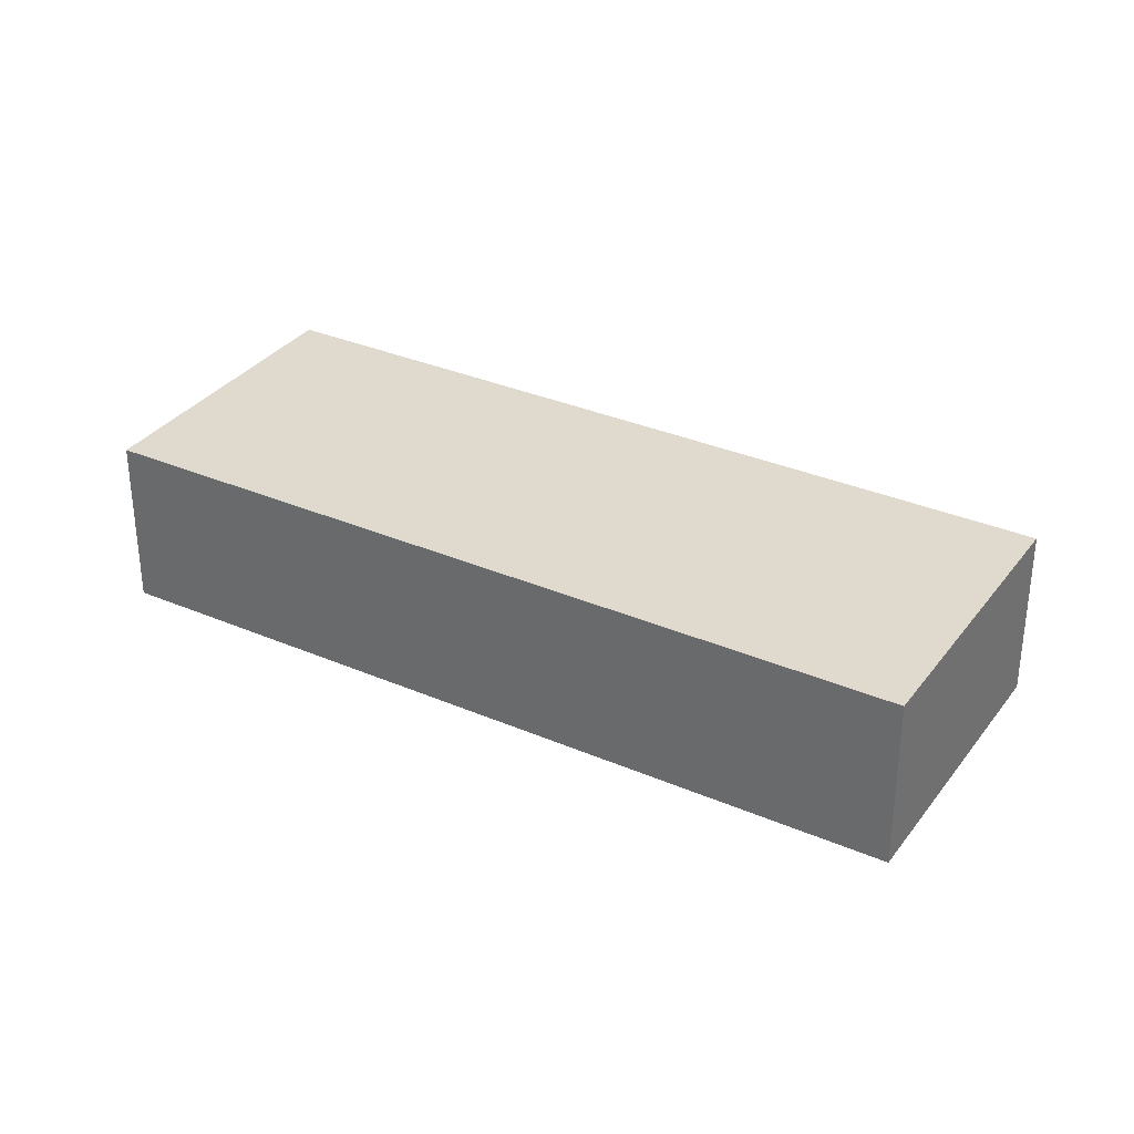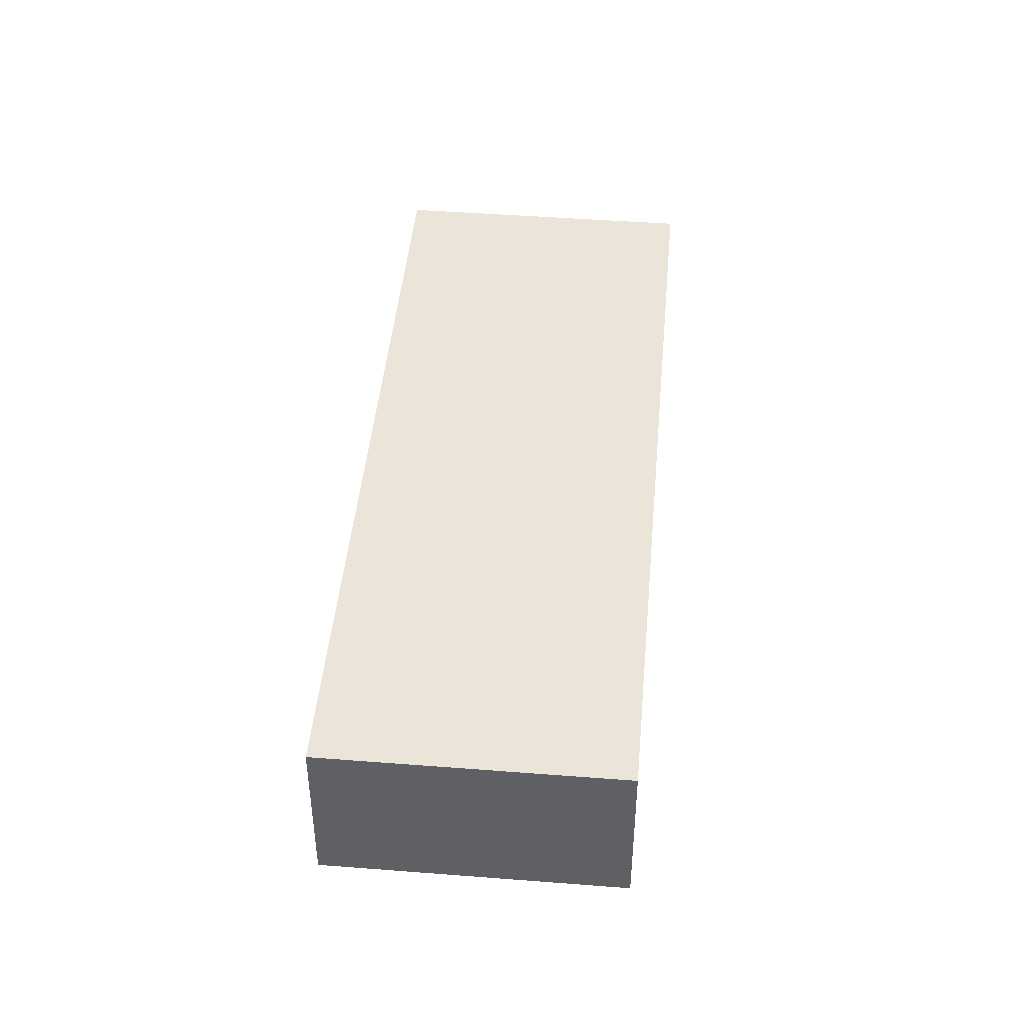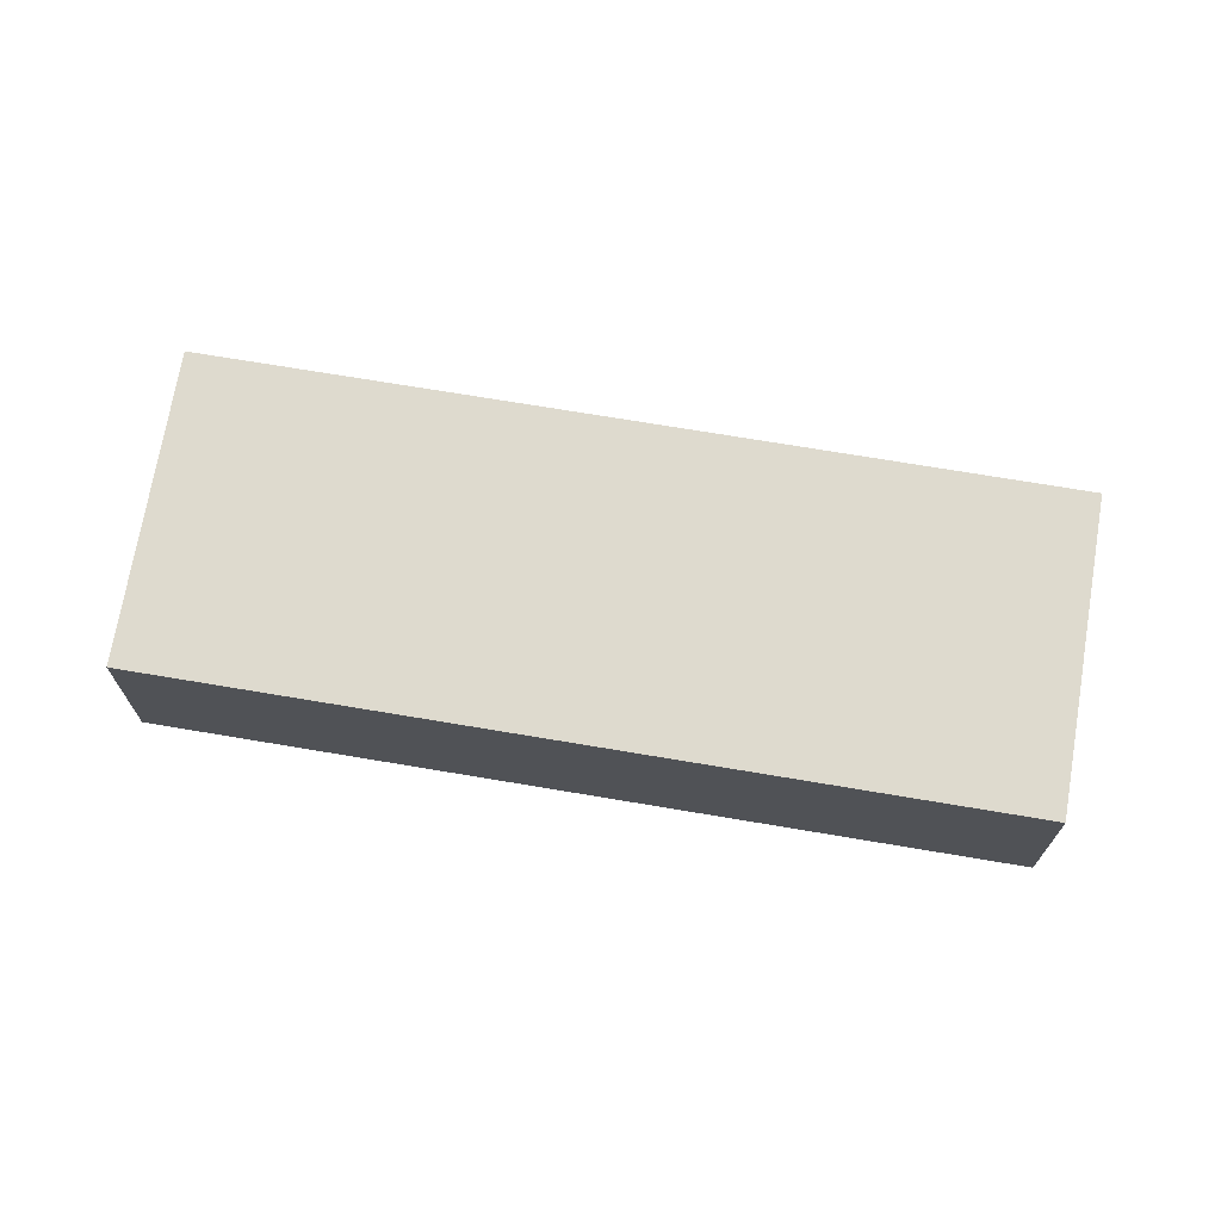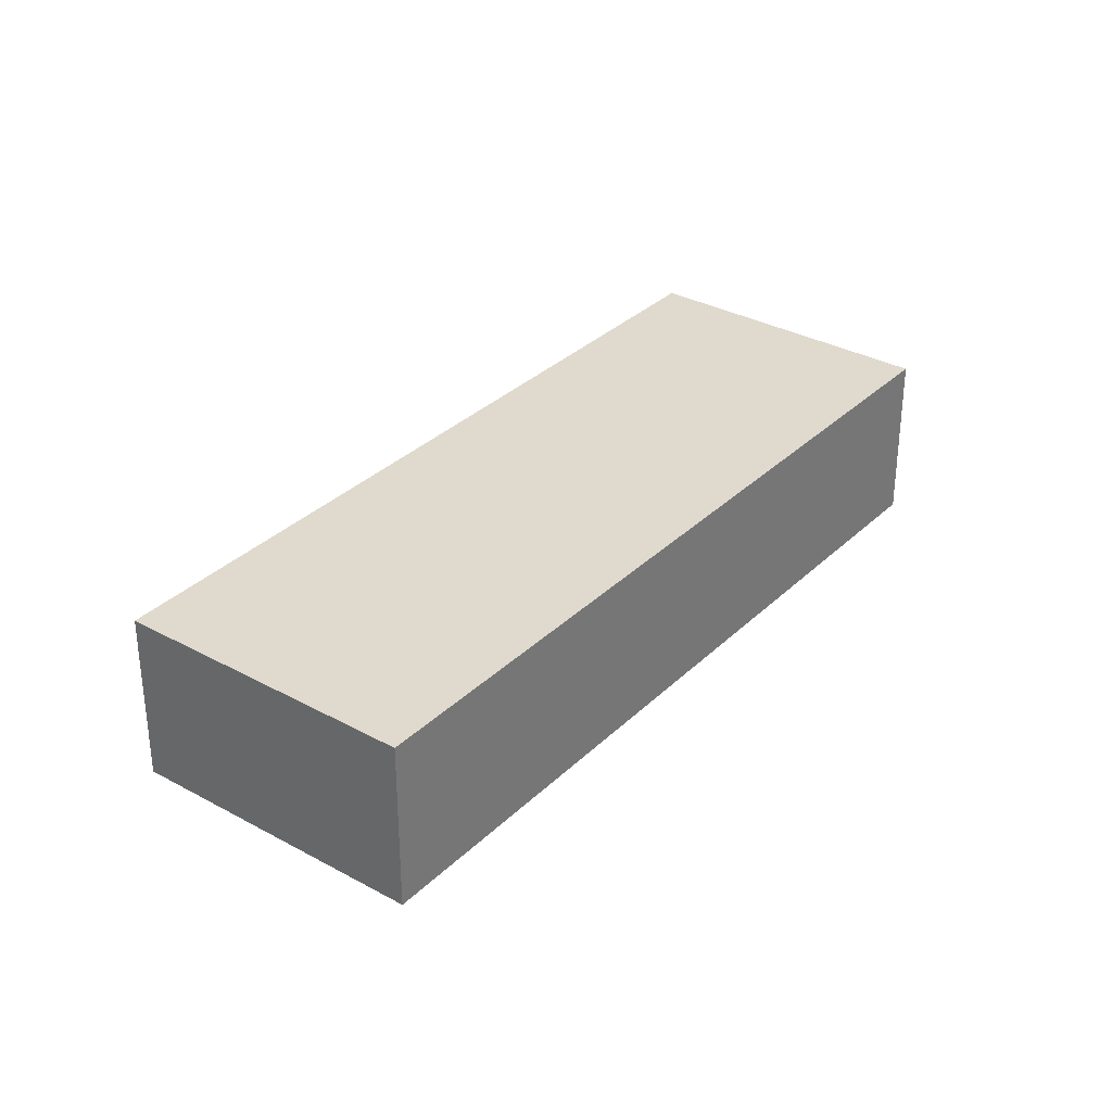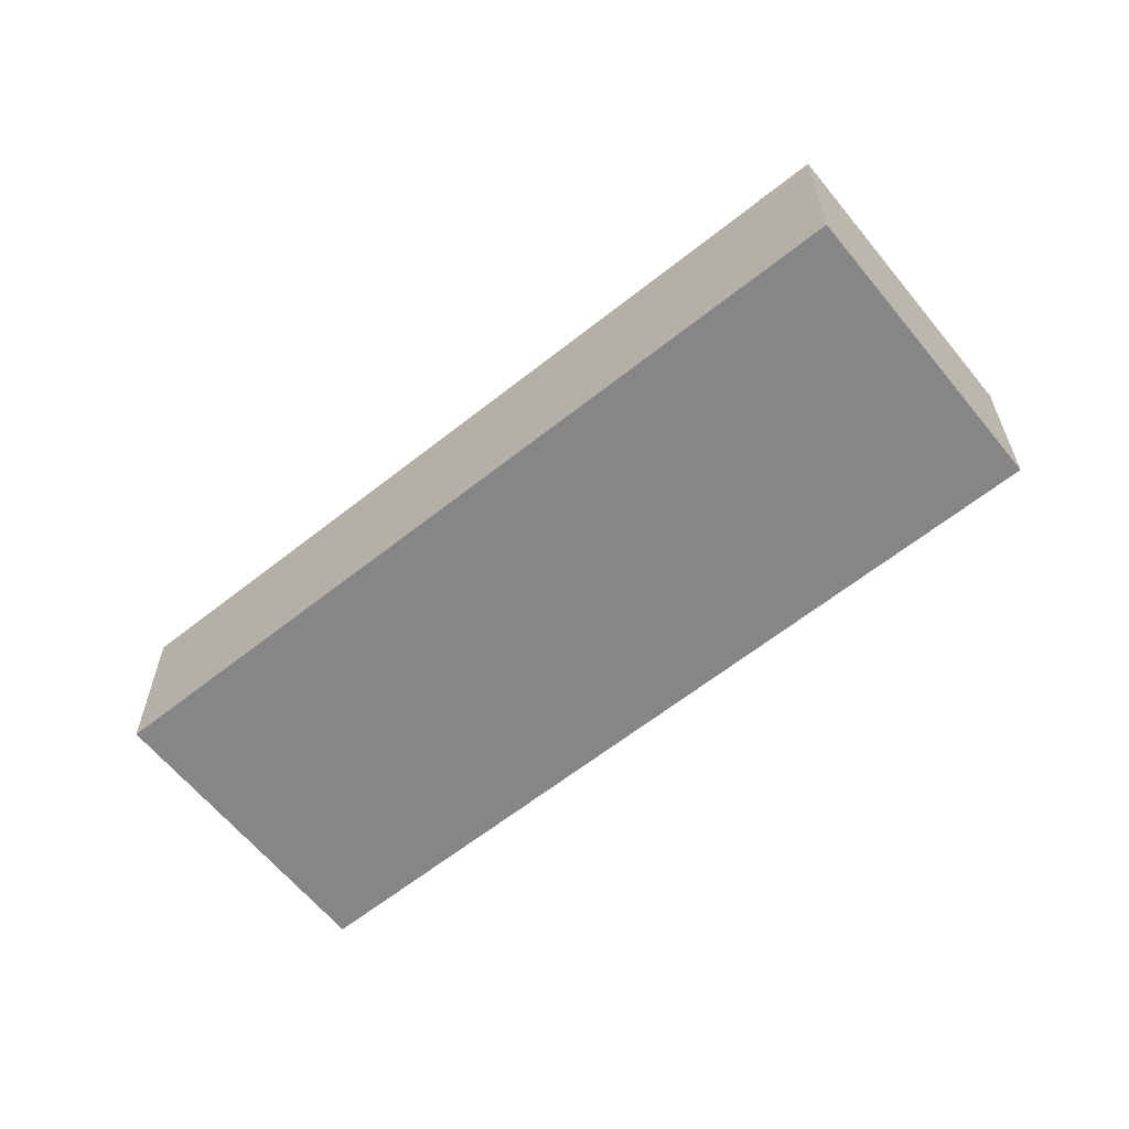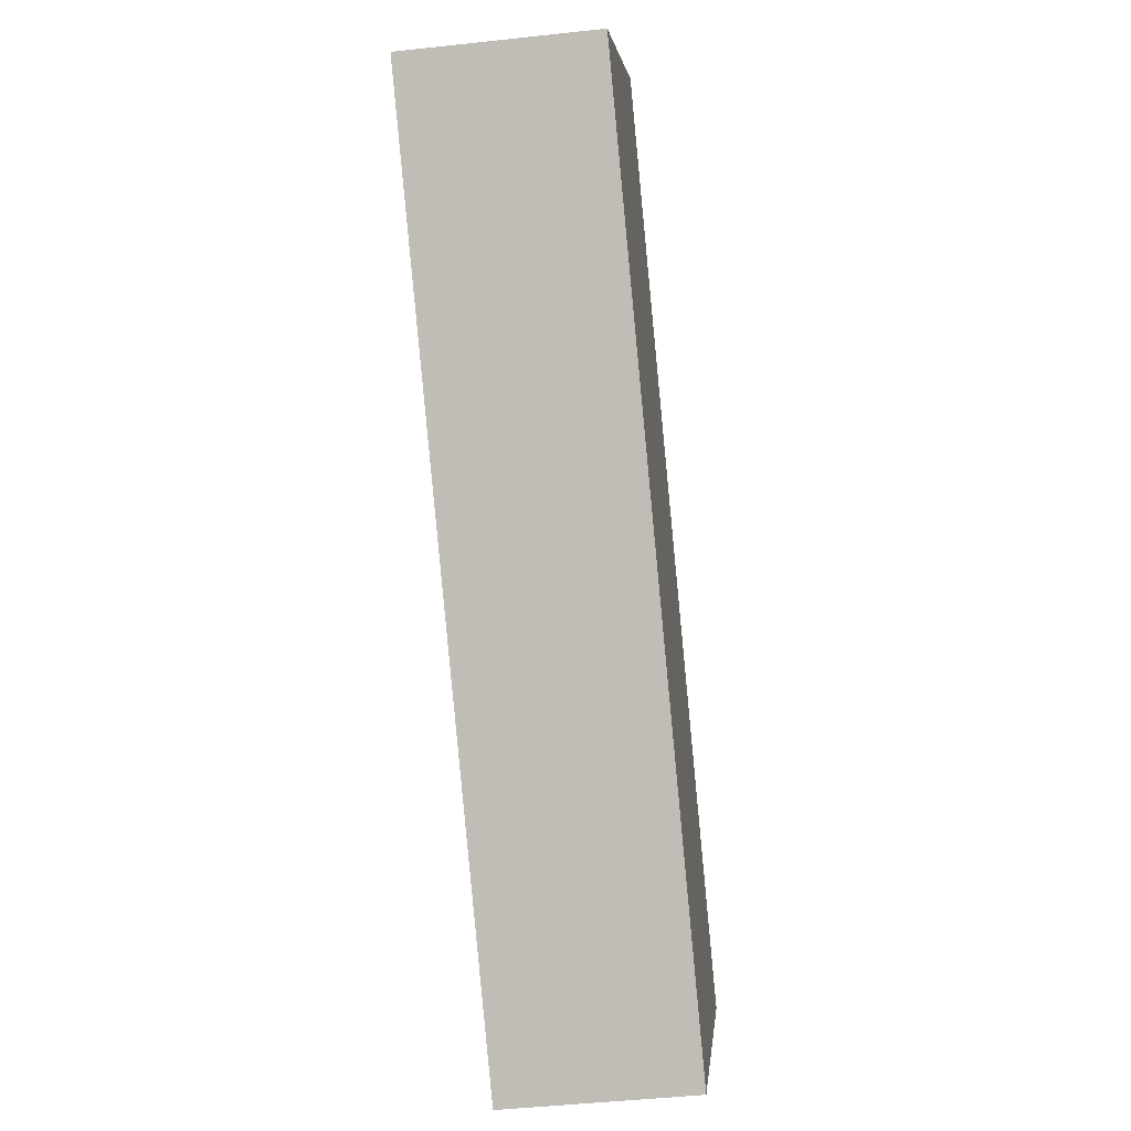
<metadata>
{"format":"obj","ext":"obj","renderer":"f3d","projection":"perspective","resolution":1024,"background":"white","views":[{"elev":32.9,"azim":72.1,"up":"+Z"},{"elev":45.1,"azim":-43.5,"up":"+Z"},{"elev":71.1,"azim":50.9,"up":"+Z"},{"elev":32.6,"azim":-11.3,"up":"+Z"},{"elev":-62.0,"azim":-99.7,"up":"+Z"},{"elev":-45.6,"azim":97.2,"up":"+Y"}]}
</metadata>
<code>
g default
v 2.237 -2.678 0.2
v 2.607 -2.352 0.2
v 2.118 -2.543 0.2
v 2.488 -2.217 0.2
v 2.118 -2.543 0.1
v 2.488 -2.217 0.1
v 2.237 -2.678 0.1
v 2.607 -2.352 0.1
g pCube58
f 1 2 4 3
f 3 4 6 5
f 5 6 8 7
f 7 8 2 1
f 2 8 6 4
f 7 1 3 5

</code>
